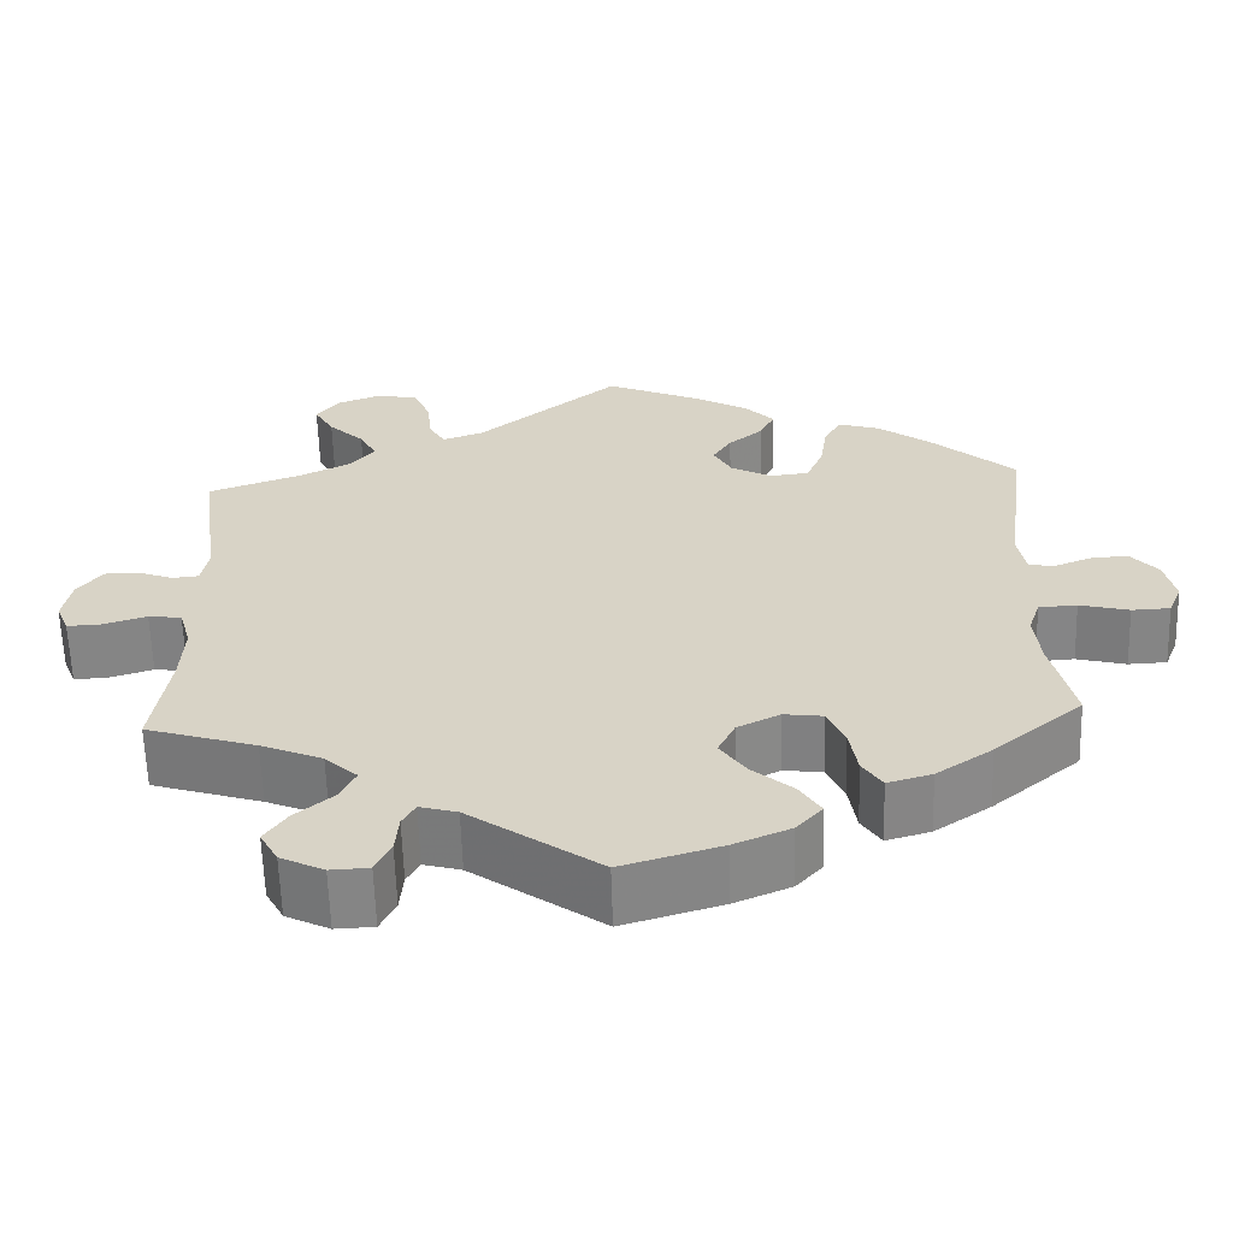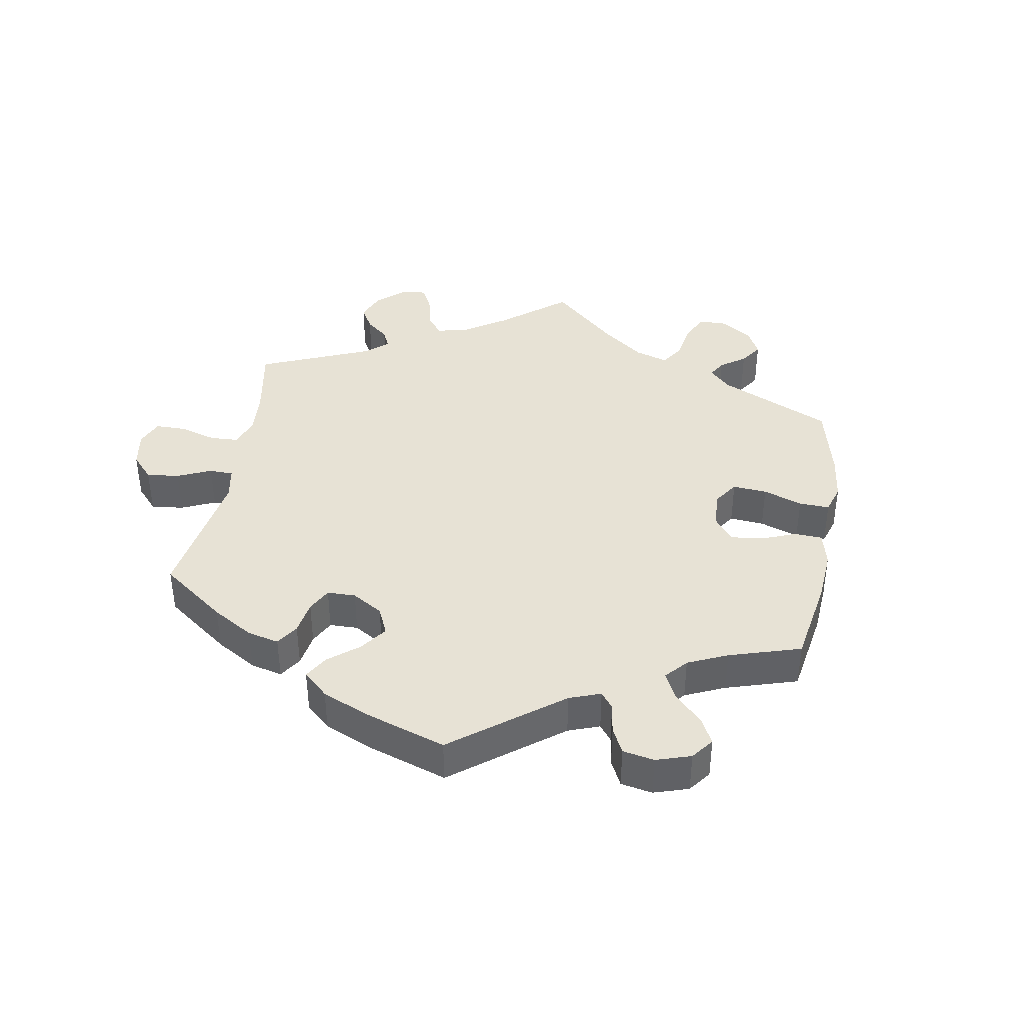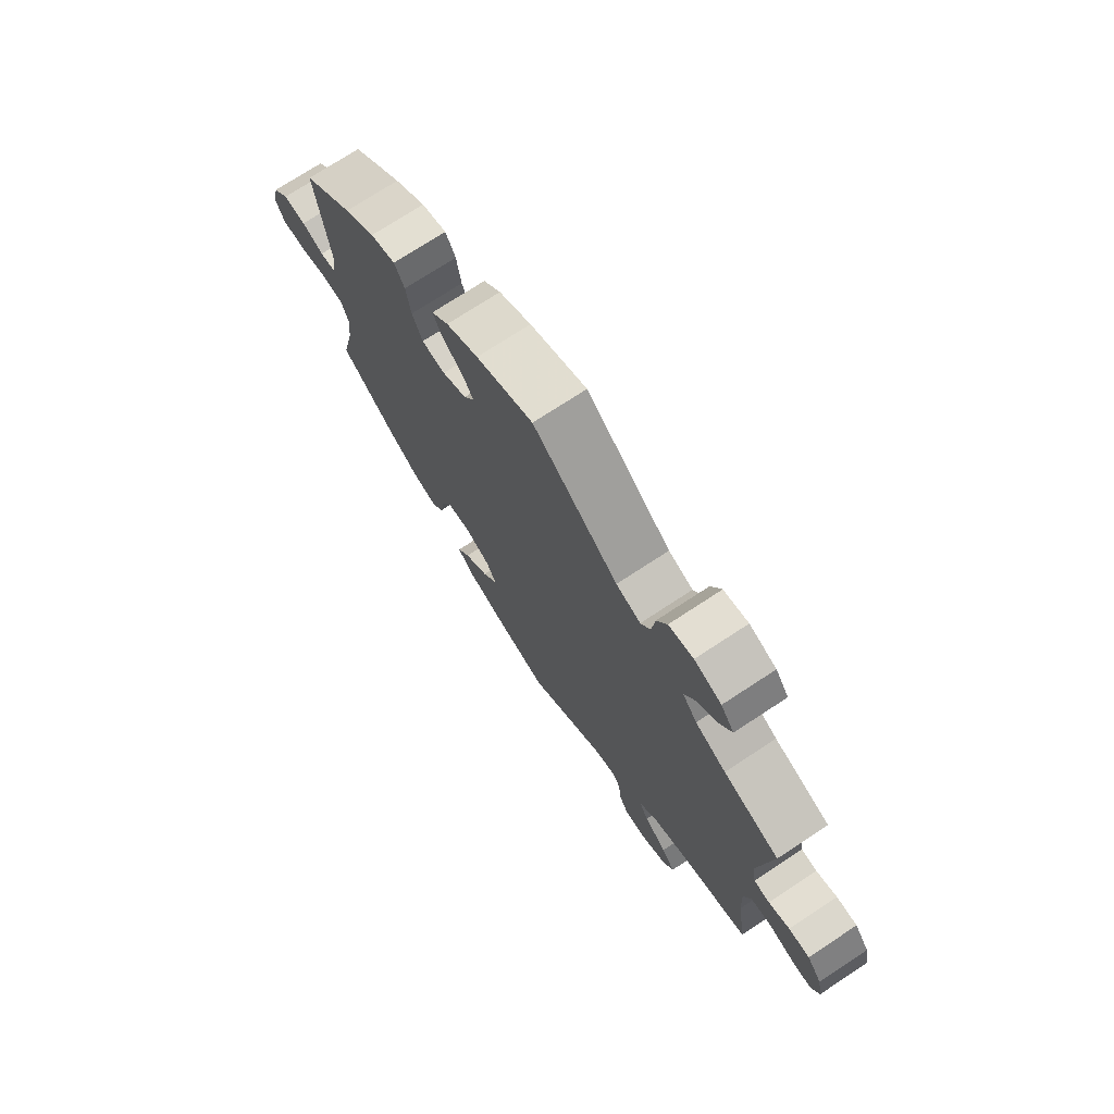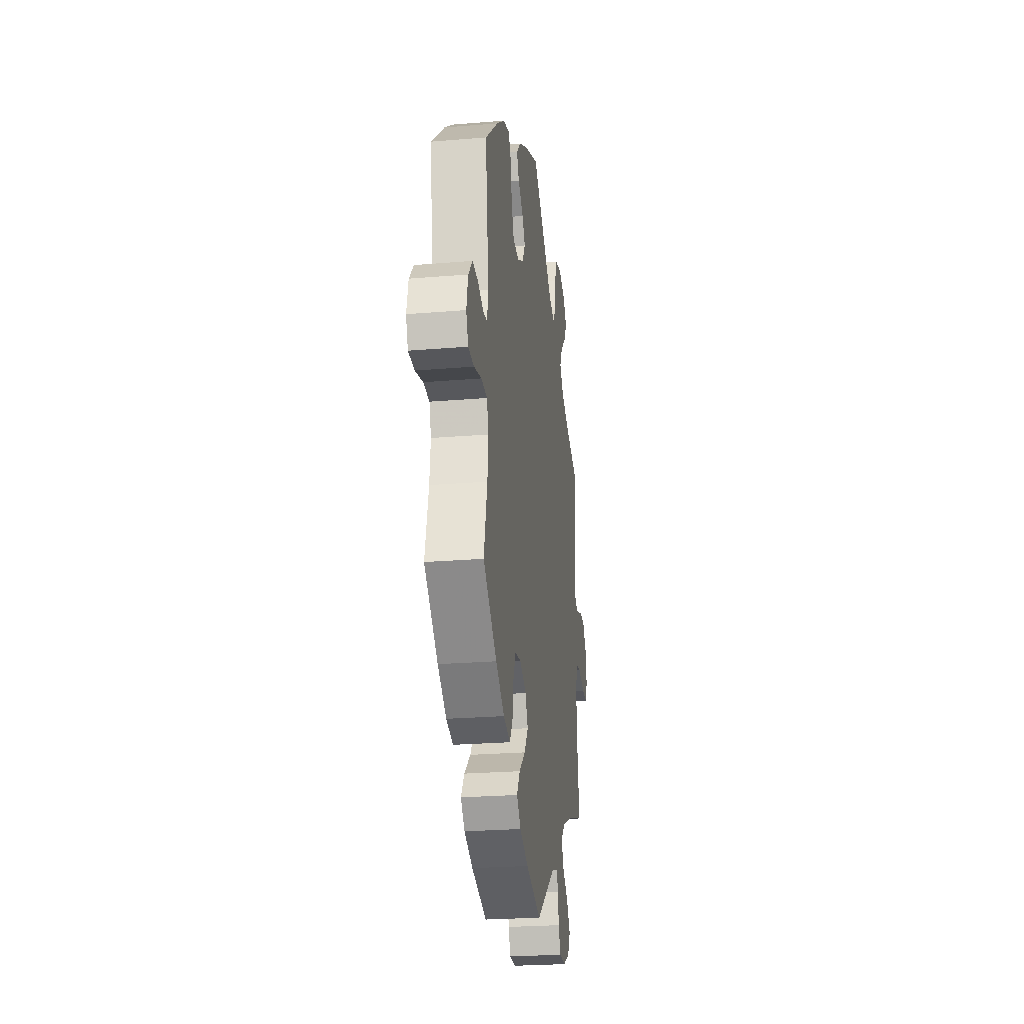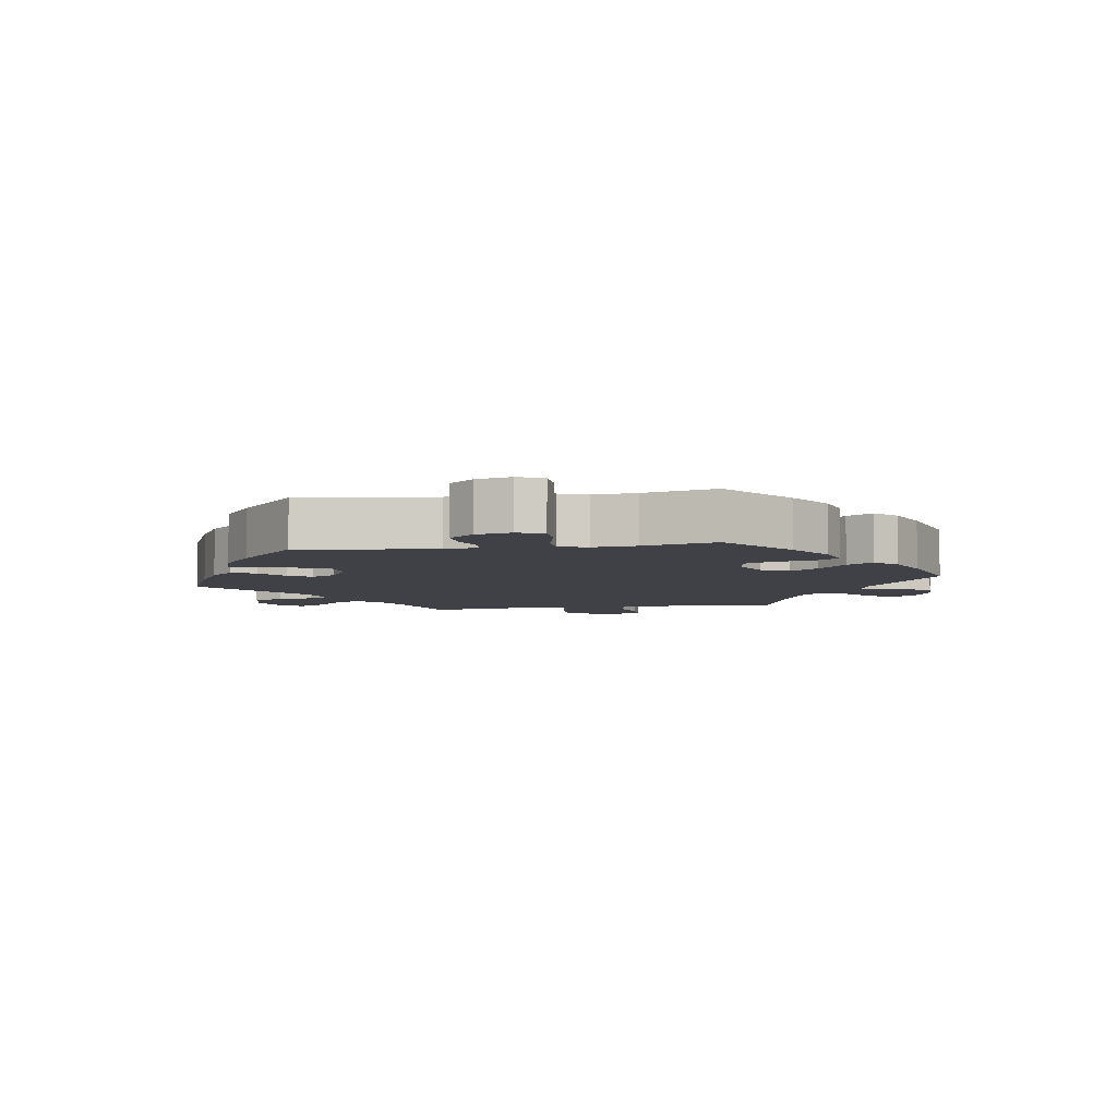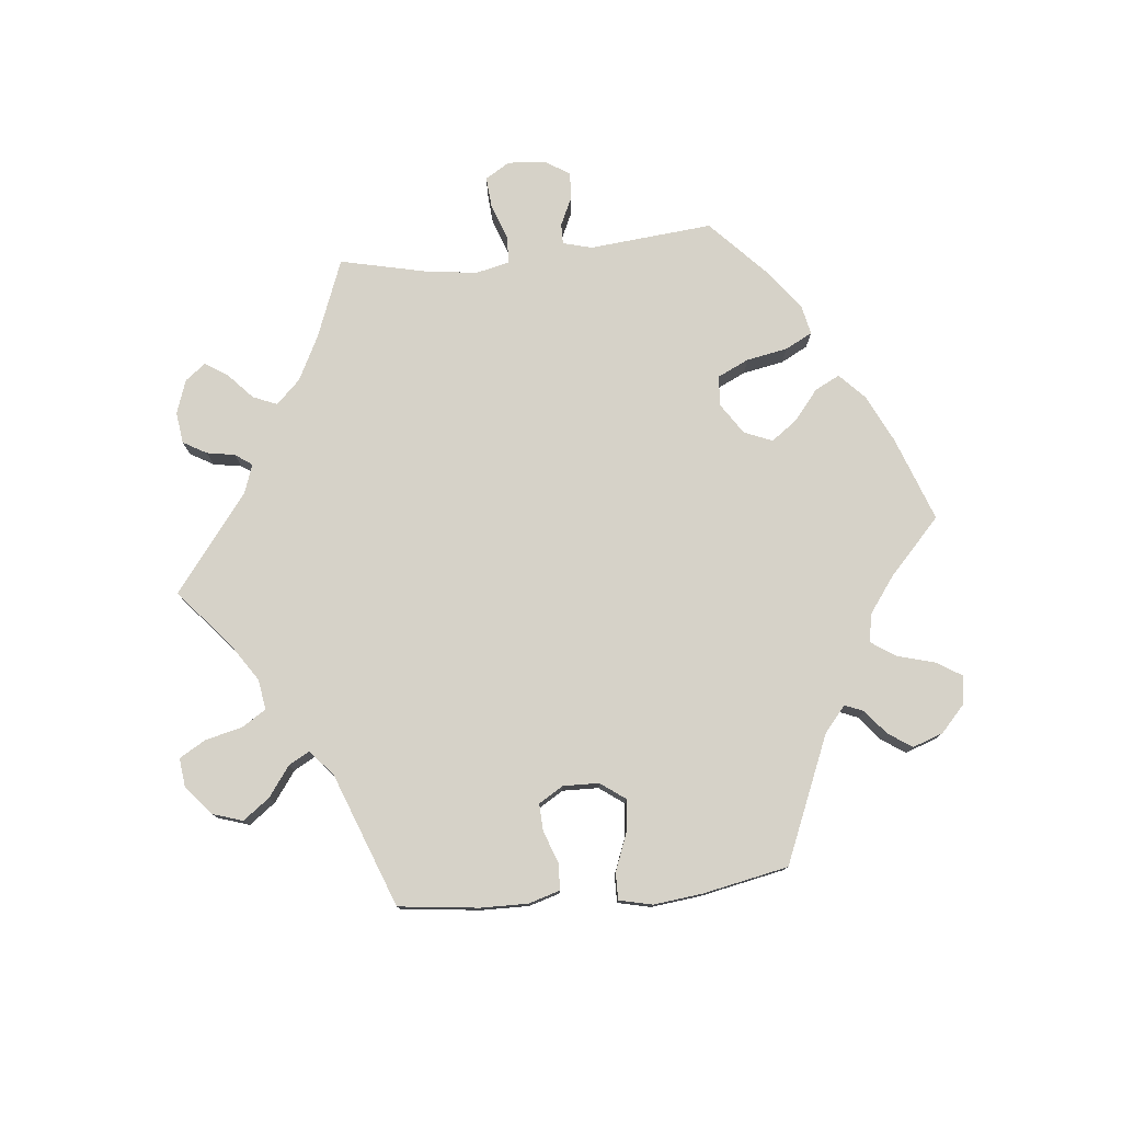
<metadata>
{"format":"obj","ext":"obj","renderer":"f3d","projection":"perspective","resolution":1024,"background":"white","views":[{"elev":-61.5,"azim":1.7,"up":"+Z"},{"elev":40.1,"azim":69.7,"up":"+Y"},{"elev":73.3,"azim":-123.3,"up":"+Z"},{"elev":-24.7,"azim":97.8,"up":"+Z"},{"elev":-6.0,"azim":98.5,"up":"+Y"},{"elev":78.1,"azim":24.1,"up":"+Y"}]}
</metadata>
<code>
v -0.482 0.07 -0.164
v -0.478 0.07 -0.089
v -0.492 0.07 -0.04
v -0.531 0.07 -0.035
v -0.582 0.07 -0.051
v -0.622 0.07 -0.053
v -0.637 0.07 -0.017
v -0.627 0.07 0.036
v -0.598 0.07 0.074
v -0.557 0.07 0.074
v -0.516 0.07 0.059
v -0.485 0.07 0.062
v -0.477 0.07 0.107
v -0.501 0.07 0.289
v -0.392 0.07 0.328
v -0.332 0.07 0.358
v -0.303 0.07 0.394
v -0.323 0.07 0.432
v -0.365 0.07 0.472
v -0.388 0.07 0.512
v -0.362 0.07 0.547
v -0.309 0.07 0.567
v -0.261 0.07 0.557
v -0.241 0.07 0.511
v -0.235 0.07 0.455
v -0.216 0.07 0.424
v -0.168 0.07 0.441
v -0.001 0.07 0.578
v 0.111 0.07 0.53
v 0.174 0.07 0.495
v 0.208 0.07 0.459
v 0.19 0.07 0.423
v 0.15 0.07 0.39
v 0.128 0.07 0.355
v 0.149 0.07 0.317
v 0.197 0.07 0.291
v 0.243 0.07 0.296
v 0.263 0.07 0.342
v 0.272 0.07 0.401
v 0.292 0.07 0.437
v 0.341 0.07 0.422
v 0.402 0.07 0.377
v 0.501 0.07 0.29
v 0.475 0.07 0.085
v 0.484 0.07 0.035
v 0.515 0.07 0.031
v 0.558 0.07 0.048
v 0.602 0.07 0.051
v 0.634 0.07 0.014
v 0.646 0.07 -0.04
v 0.63 0.07 -0.079
v 0.585 0.07 -0.081
v 0.527 0.07 -0.066
v 0.482 0.07 -0.069
v 0.468 0.07 -0.111
v 0.475 0.07 -0.177
v 0.501 0.07 -0.288
v 0.397 0.07 -0.375
v 0.331 0.07 -0.42
v 0.279 0.07 -0.435
v 0.256 0.07 -0.4
v 0.247 0.07 -0.343
v 0.227 0.07 -0.298
v 0.181 0.07 -0.292
v 0.131 0.07 -0.317
v 0.111 0.07 -0.358
v 0.141 0.07 -0.401
v 0.189 0.07 -0.442
v 0.214 0.07 -0.481
v 0.183 0.07 -0.515
v 0.117 0.07 -0.543
v 0 0.07 -0.578
v -0.153 0.07 -0.47
v -0.197 0.07 -0.458
v -0.212 0.07 -0.485
v -0.216 0.07 -0.531
v -0.234 0.07 -0.568
v -0.279 0.07 -0.57
v -0.33 0.07 -0.545
v -0.351 0.07 -0.507
v -0.325 0.07 -0.469
v -0.28 0.07 -0.431
v -0.262 0.07 -0.394
v -0.3 0.07 -0.359
v -0.372 0.07 -0.329
v -0.501 0.07 -0.289
v -0.482 0 -0.164
v -0.478 0 -0.089
v -0.492 0 -0.04
v -0.531 0 -0.035
v -0.582 0 -0.051
v -0.622 0 -0.053
v -0.637 0 -0.017
v -0.627 0 0.036
v -0.598 0 0.074
v -0.557 0 0.074
v -0.516 0 0.059
v -0.485 0 0.062
v -0.477 0 0.107
v -0.501 0 0.289
v -0.392 0 0.328
v -0.332 0 0.358
v -0.303 0 0.394
v -0.323 0 0.432
v -0.365 0 0.472
v -0.388 0 0.512
v -0.362 0 0.547
v -0.309 0 0.567
v -0.261 0 0.557
v -0.241 0 0.511
v -0.235 0 0.455
v -0.216 0 0.424
v -0.168 0 0.441
v -0.001 0 0.578
v 0.111 0 0.53
v 0.174 0 0.495
v 0.208 0 0.459
v 0.19 0 0.423
v 0.15 0 0.39
v 0.128 0 0.355
v 0.149 0 0.317
v 0.197 0 0.291
v 0.243 0 0.296
v 0.263 0 0.342
v 0.272 0 0.401
v 0.292 0 0.437
v 0.341 0 0.422
v 0.402 0 0.377
v 0.501 0 0.29
v 0.475 0 0.085
v 0.484 0 0.035
v 0.515 0 0.031
v 0.558 0 0.048
v 0.602 0 0.051
v 0.634 0 0.014
v 0.646 0 -0.04
v 0.63 0 -0.079
v 0.585 0 -0.081
v 0.527 0 -0.066
v 0.482 0 -0.069
v 0.468 0 -0.111
v 0.475 0 -0.177
v 0.501 0 -0.288
v 0.397 0 -0.375
v 0.331 0 -0.42
v 0.279 0 -0.435
v 0.256 0 -0.4
v 0.247 0 -0.343
v 0.227 0 -0.298
v 0.181 0 -0.292
v 0.131 0 -0.317
v 0.111 0 -0.358
v 0.141 0 -0.401
v 0.189 0 -0.442
v 0.214 0 -0.481
v 0.183 0 -0.515
v 0.117 0 -0.543
v 0 0 -0.578
v -0.153 0 -0.47
v -0.197 0 -0.458
v -0.212 0 -0.485
v -0.216 0 -0.531
v -0.234 0 -0.568
v -0.279 0 -0.57
v -0.33 0 -0.545
v -0.351 0 -0.507
v -0.325 0 -0.469
v -0.28 0 -0.431
v -0.262 0 -0.394
v -0.3 0 -0.359
v -0.372 0 -0.329
v -0.501 0 -0.289
f 85 86 1
f 84 85 1 2
f 83 84 2 3
f 79 80 81 82
f 79 82 83
f 78 79 83
f 75 76 77 78
f 74 75 78 83
f 73 74 83 3
f 71 72 73 3
f 67 68 69 70
f 66 67 70 71
f 59 60 61 62
f 59 62 63
f 56 57 58 59
f 55 56 59 63
f 54 55 63 64
f 50 51 52 53
f 50 53 54
f 49 50 54
f 46 47 48 49
f 45 46 49 54
f 44 45 54 64
f 38 39 40 41
f 37 38 41 42
f 30 31 32 33
f 30 33 34
f 27 28 29 30
f 26 27 30 34
f 22 23 24 25
f 22 25 26
f 21 22 26
f 18 19 20 21
f 17 18 21 26
f 16 17 26 34
f 13 14 15
f 12 13 15 16
f 8 9 10 11
f 8 11 12
f 7 8 12
f 4 5 6 7
f 3 4 7 12
f 66 71 3 12
f 43 44 64 65
f 37 42 43 65
f 36 37 65 66
f 35 36 66 12
f 12 16 34 35
f 87 172 171
f 88 87 171 170
f 89 88 170 169
f 168 167 166 165
f 169 168 165
f 169 165 164
f 164 163 162 161
f 169 164 161 160
f 89 169 160 159
f 89 159 158 157
f 156 155 154 153
f 157 156 153 152
f 148 147 146 145
f 149 148 145
f 145 144 143 142
f 149 145 142 141
f 150 149 141 140
f 139 138 137 136
f 140 139 136
f 140 136 135
f 135 134 133 132
f 140 135 132 131
f 150 140 131 130
f 127 126 125 124
f 128 127 124 123
f 119 118 117 116
f 120 119 116
f 116 115 114 113
f 120 116 113 112
f 111 110 109 108
f 112 111 108
f 112 108 107
f 107 106 105 104
f 112 107 104 103
f 120 112 103 102
f 101 100 99
f 102 101 99 98
f 97 96 95 94
f 98 97 94
f 98 94 93
f 93 92 91 90
f 98 93 90 89
f 98 89 157 152
f 151 150 130 129
f 151 129 128 123
f 152 151 123 122
f 98 152 122 121
f 121 120 102 98
f 1 87 88 2
f 2 88 89 3
f 3 89 90 4
f 4 90 91 5
f 5 91 92 6
f 6 92 93 7
f 7 93 94 8
f 8 94 95 9
f 9 95 96 10
f 10 96 97 11
f 11 97 98 12
f 12 98 99 13
f 13 99 100 14
f 14 100 101 15
f 15 101 102 16
f 16 102 103 17
f 17 103 104 18
f 18 104 105 19
f 19 105 106 20
f 20 106 107 21
f 21 107 108 22
f 22 108 109 23
f 23 109 110 24
f 24 110 111 25
f 25 111 112 26
f 26 112 113 27
f 27 113 114 28
f 28 114 115 29
f 29 115 116 30
f 30 116 117 31
f 31 117 118 32
f 32 118 119 33
f 33 119 120 34
f 34 120 121 35
f 35 121 122 36
f 36 122 123 37
f 37 123 124 38
f 38 124 125 39
f 39 125 126 40
f 40 126 127 41
f 41 127 128 42
f 42 128 129 43
f 43 129 130 44
f 44 130 131 45
f 45 131 132 46
f 46 132 133 47
f 47 133 134 48
f 48 134 135 49
f 49 135 136 50
f 50 136 137 51
f 51 137 138 52
f 52 138 139 53
f 53 139 140 54
f 54 140 141 55
f 55 141 142 56
f 56 142 143 57
f 57 143 144 58
f 58 144 145 59
f 59 145 146 60
f 60 146 147 61
f 61 147 148 62
f 62 148 149 63
f 63 149 150 64
f 64 150 151 65
f 65 151 152 66
f 66 152 153 67
f 67 153 154 68
f 68 154 155 69
f 69 155 156 70
f 70 156 157 71
f 71 157 158 72
f 72 158 159 73
f 73 159 160 74
f 74 160 161 75
f 75 161 162 76
f 76 162 163 77
f 77 163 164 78
f 78 164 165 79
f 79 165 166 80
f 80 166 167 81
f 81 167 168 82
f 82 168 169 83
f 83 169 170 84
f 84 170 171 85
f 85 171 172 86
f 86 172 87 1

</code>
